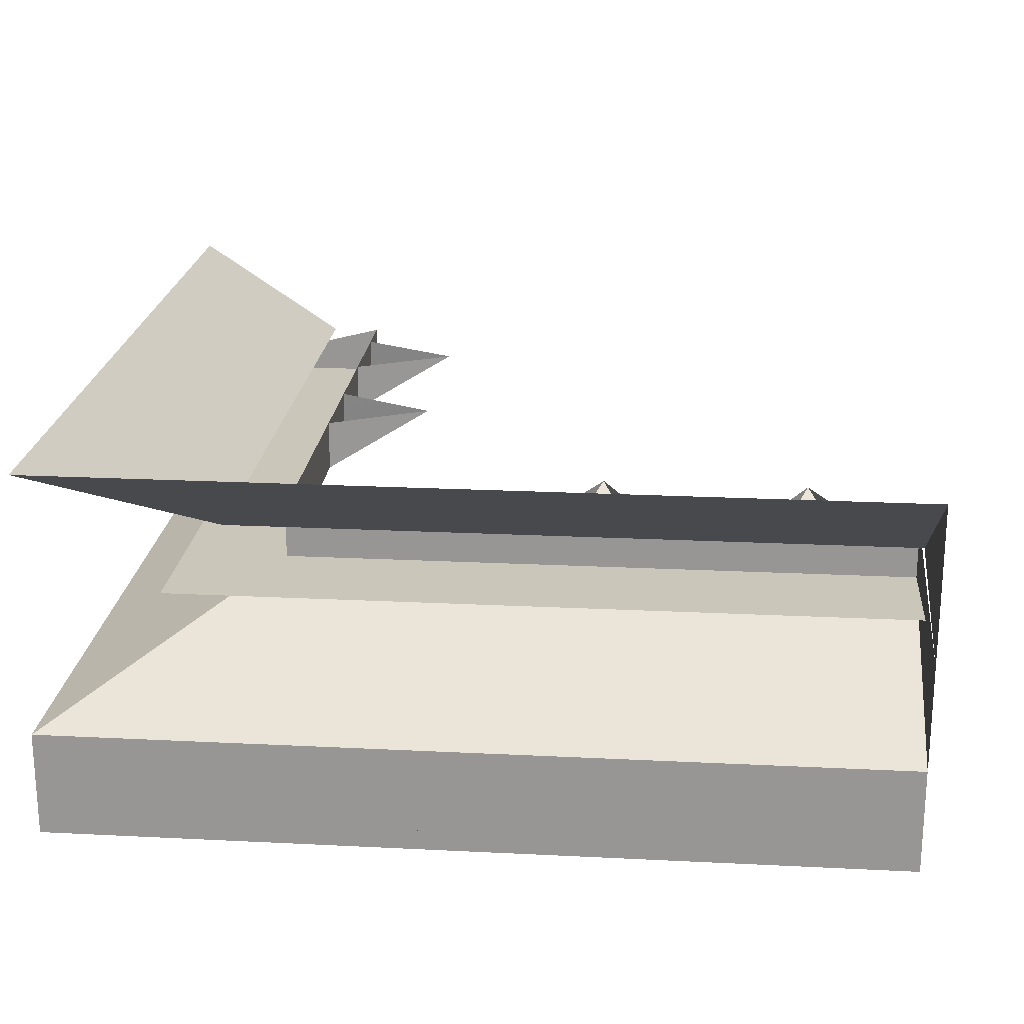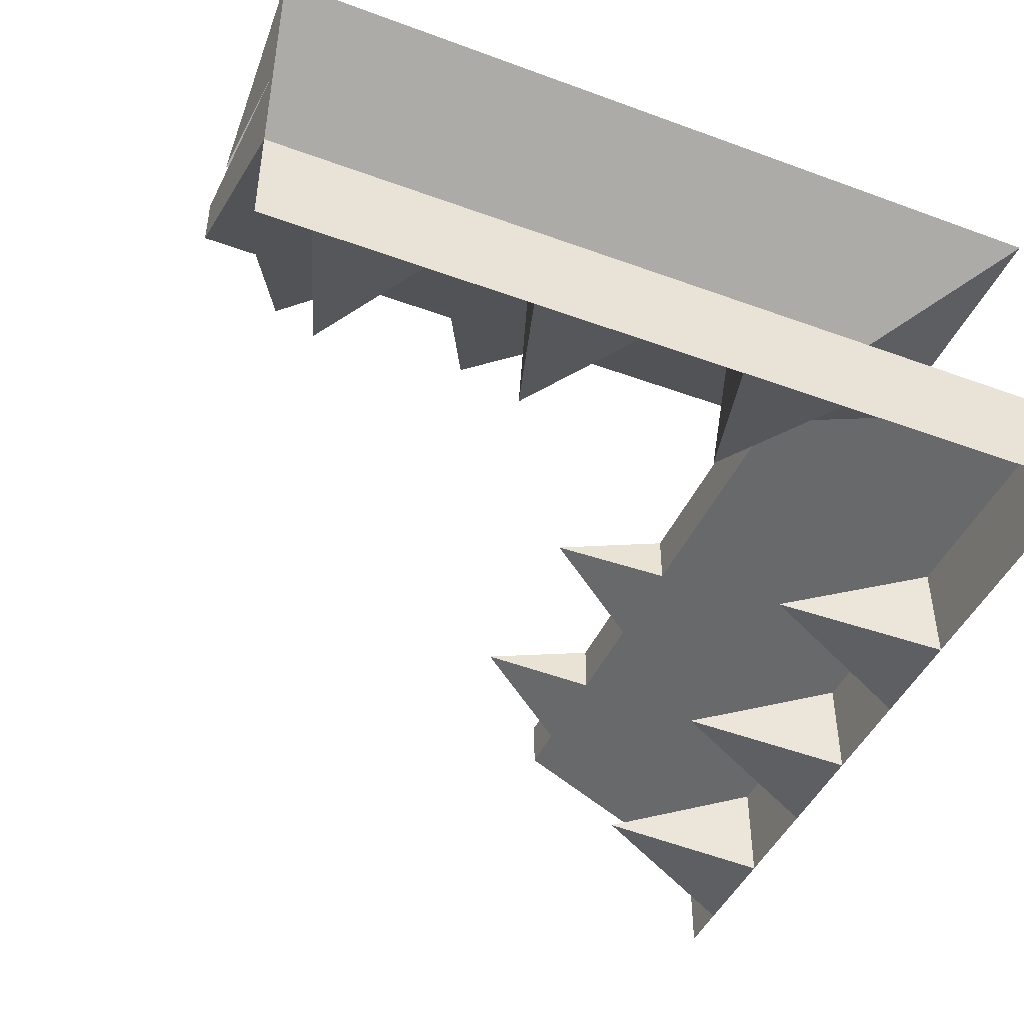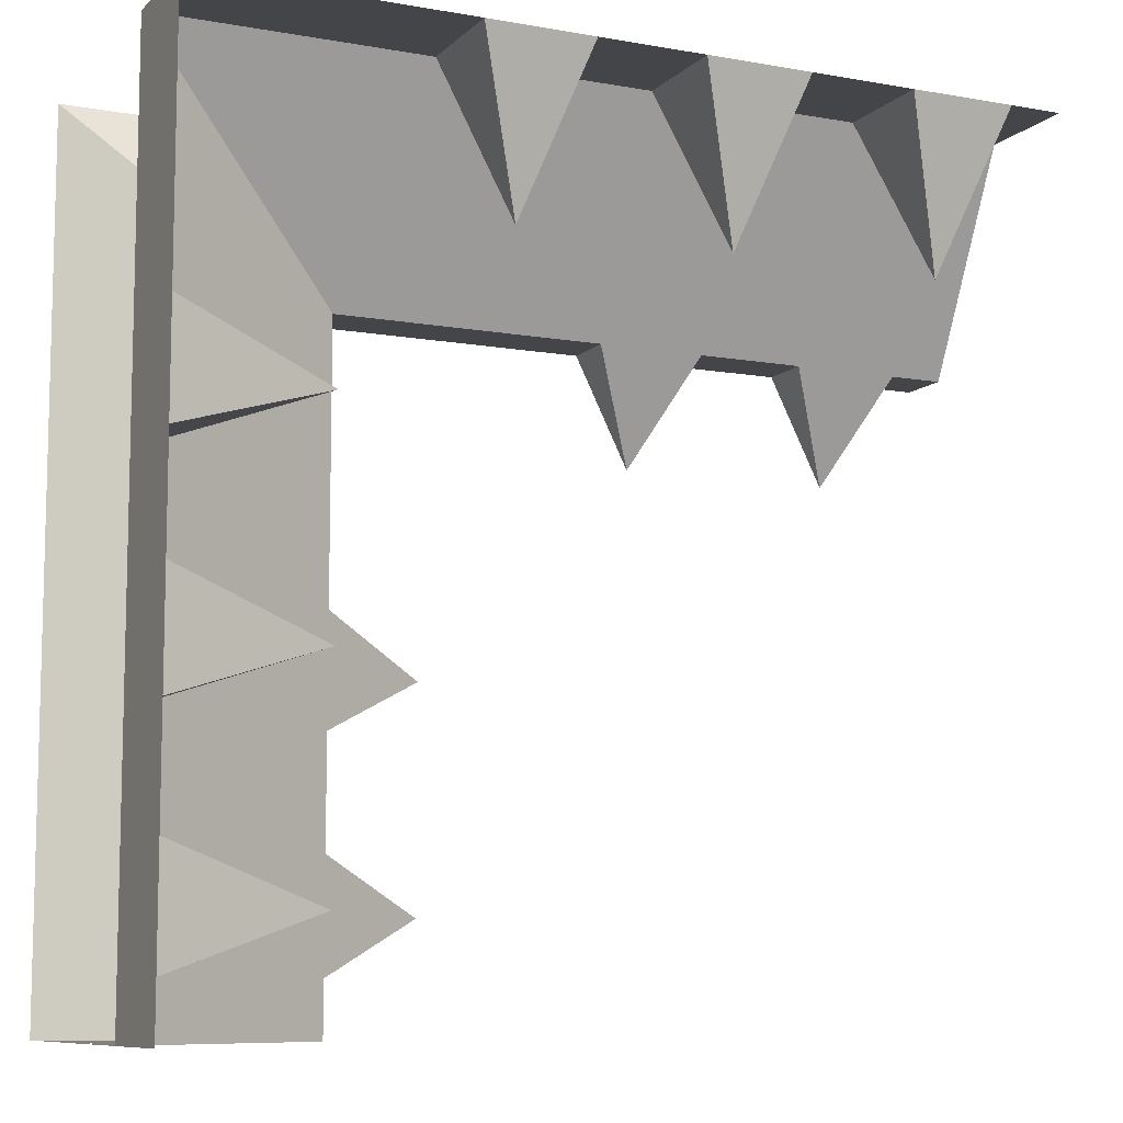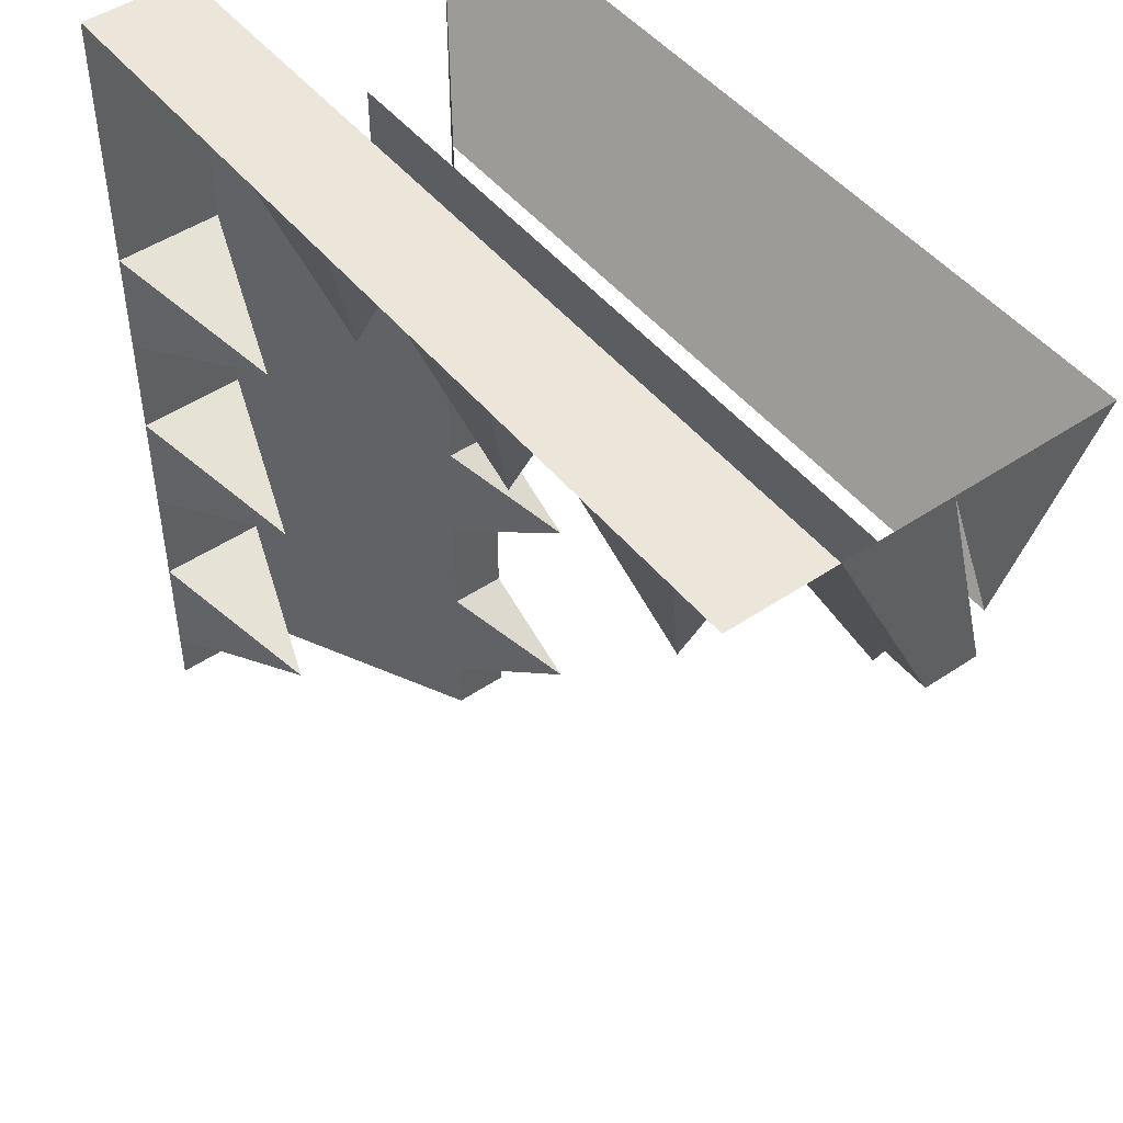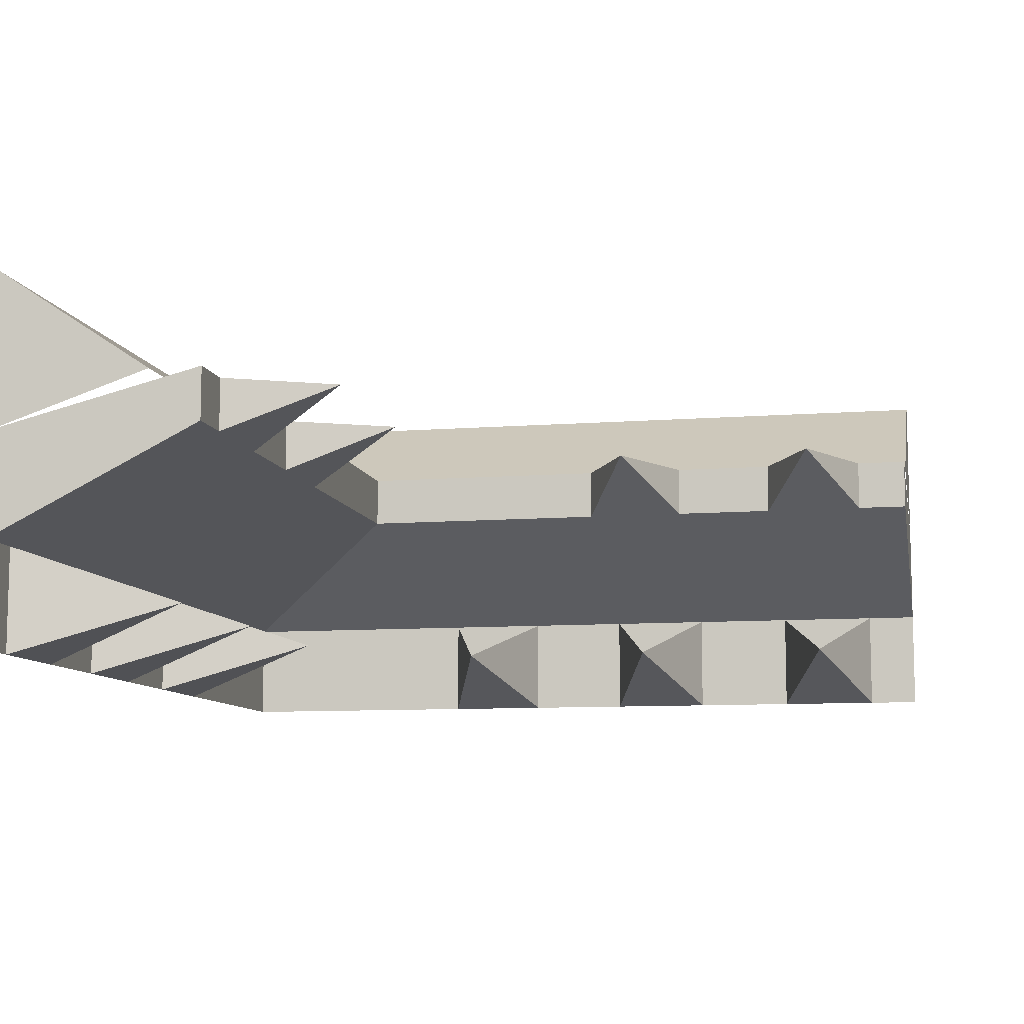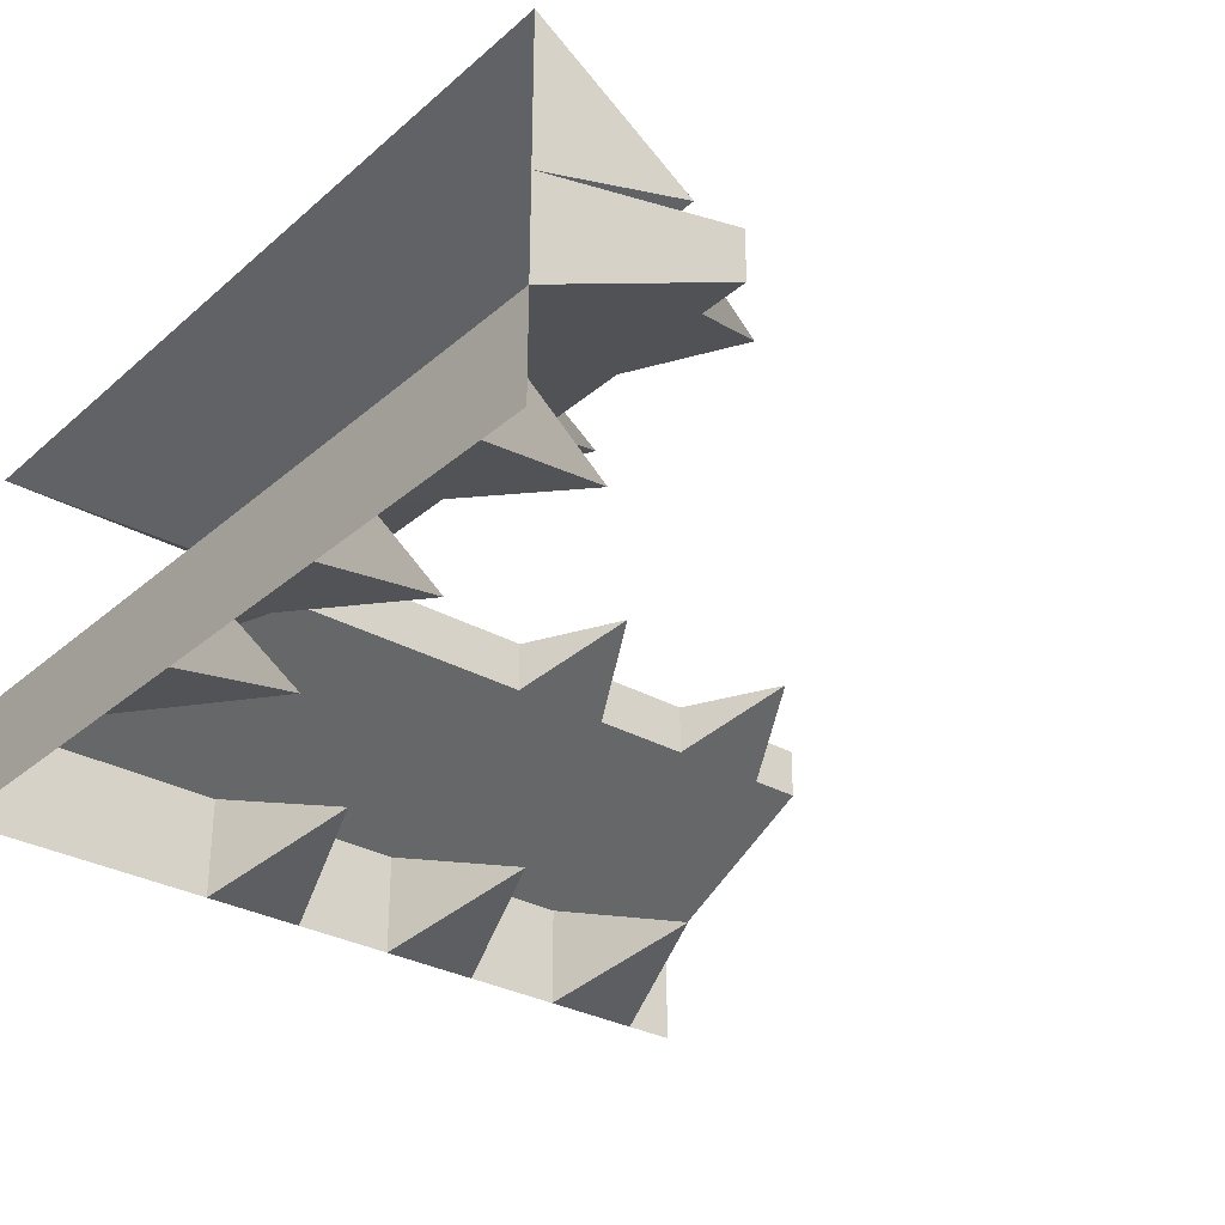
<metadata>
{"format":"obj","ext":"obj","renderer":"f3d","projection":"perspective","resolution":1024,"background":"white","views":[{"elev":21.2,"azim":5.1,"up":"+Y"},{"elev":-44.9,"azim":-113.1,"up":"+Y"},{"elev":-9.0,"azim":-25.3,"up":"+Z"},{"elev":47.8,"azim":52.9,"up":"+Z"},{"elev":-9.3,"azim":101.7,"up":"+Y"},{"elev":-30.5,"azim":50.7,"up":"+Y"}]}
</metadata>
<code>
o object/1667/roofedge_l
v -64 -56 -64
v -64 -40 -64
v -64 -40 64
v -64 -56 64
v 64 -40 64
v 64 -56 64
v -40 -48 16
v -64 -40 24
v -64 -56 24
v -64 -56 8
v -64 -40 8
v -40 -48 -16
v -64 -40 -8
v -64 -56 -8
v -64 -56 -24
v -64 -40 -24
v -40 -48 -48
v -64 -40 -40
v -64 -56 -40
v -64 -56 -56
v -64 -40 -56
v 48 -48 40
v 56 -40 64
v 56 -56 64
v 40 -56 64
v 40 -40 64
v 16 -48 40
v 24 -40 64
v 24 -56 64
v 8 -56 64
v 8 -40 64
v -16 -48 40
v -8 -40 64
v -8 -56 64
v -24 -56 64
v -24 -40 64
v -32 -24 32
v -32 -16 32
v 64 -16 32
v 64 -24 32
v -32 -24 -64
v -32 -16 -64
v -64 -32 -64
v -64 -24 -64
v 64 -24 48
v -48 -24 48
v -48 -24 -64
v -40 -16 40
v -64 0 64
v 64 0 64
v 64 -16 40
v 64 -24 64
v 64 -16 64
v 64 -32 64
v 48 -16 16
v 56 -16 32
v 56 -24 32
v 40 -24 32
v 40 -16 32
v 16 -16 16
v 24 -16 32
v 24 -24 32
v 8 -24 32
v 8 -16 32
v -32 -24 -56
v -32 -16 -56
v -16 -16 -48
v -32 -24 -40
v -32 -16 -40
v -32 -24 -24
v -32 -16 -24
v -16 -16 -16
v -32 -24 -8
v -32 -16 -8
v -40 -16 -64
v -64 0 -64
v -64 -16 -64
v -32 -24 64
f 1 2 3
f 1 3 4
f 4 3 5
f 4 5 6
f 7 8 9
f 7 9 10
f 7 10 11
f 12 13 14
f 12 14 15
f 12 15 16
f 17 18 19
f 17 19 20
f 17 20 21
f 22 23 24
f 22 24 25
f 22 25 26
f 27 28 29
f 27 29 30
f 27 30 31
f 32 33 34
f 32 34 35
f 32 35 36
f 37 38 39
f 37 39 40
f 37 40 5
f 37 5 3
f 37 3 41
f 37 41 38
f 38 41 42
f 42 41 43
f 42 43 44
f 37 40 45
f 37 45 46
f 37 46 41
f 41 46 47
f 48 49 50
f 48 50 51
f 51 50 52
f 52 50 53
f 40 39 52
f 40 52 54
f 40 54 5
f 55 56 57
f 55 57 58
f 55 58 59
f 60 61 62
f 60 62 63
f 60 63 64
f 65 66 67
f 65 67 68
f 68 67 69
f 70 71 72
f 70 72 73
f 73 72 74
f 75 76 49
f 75 49 48
f 77 76 75
f 77 75 44
f 41 2 43
f 2 41 3

</code>
